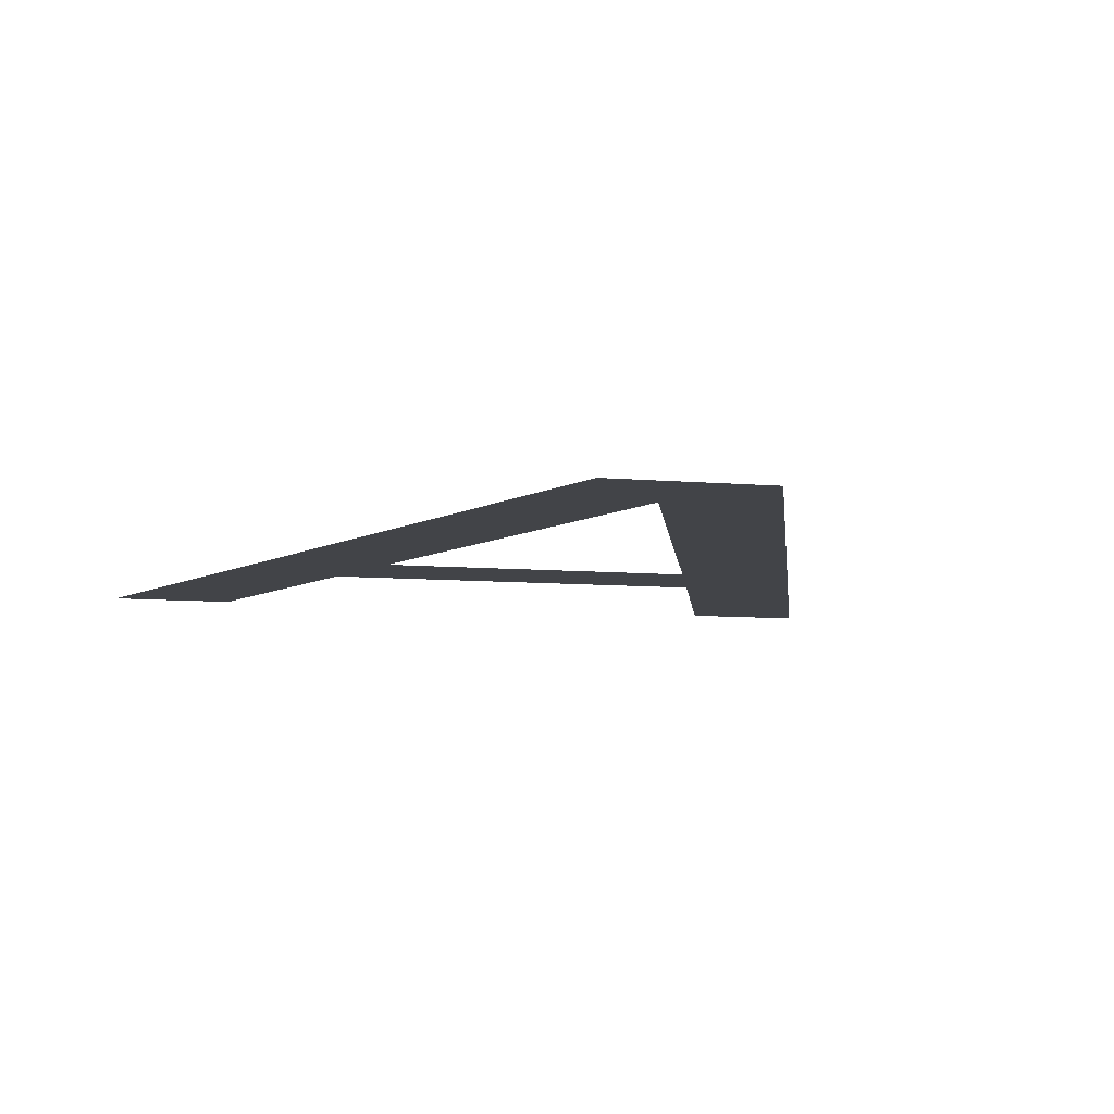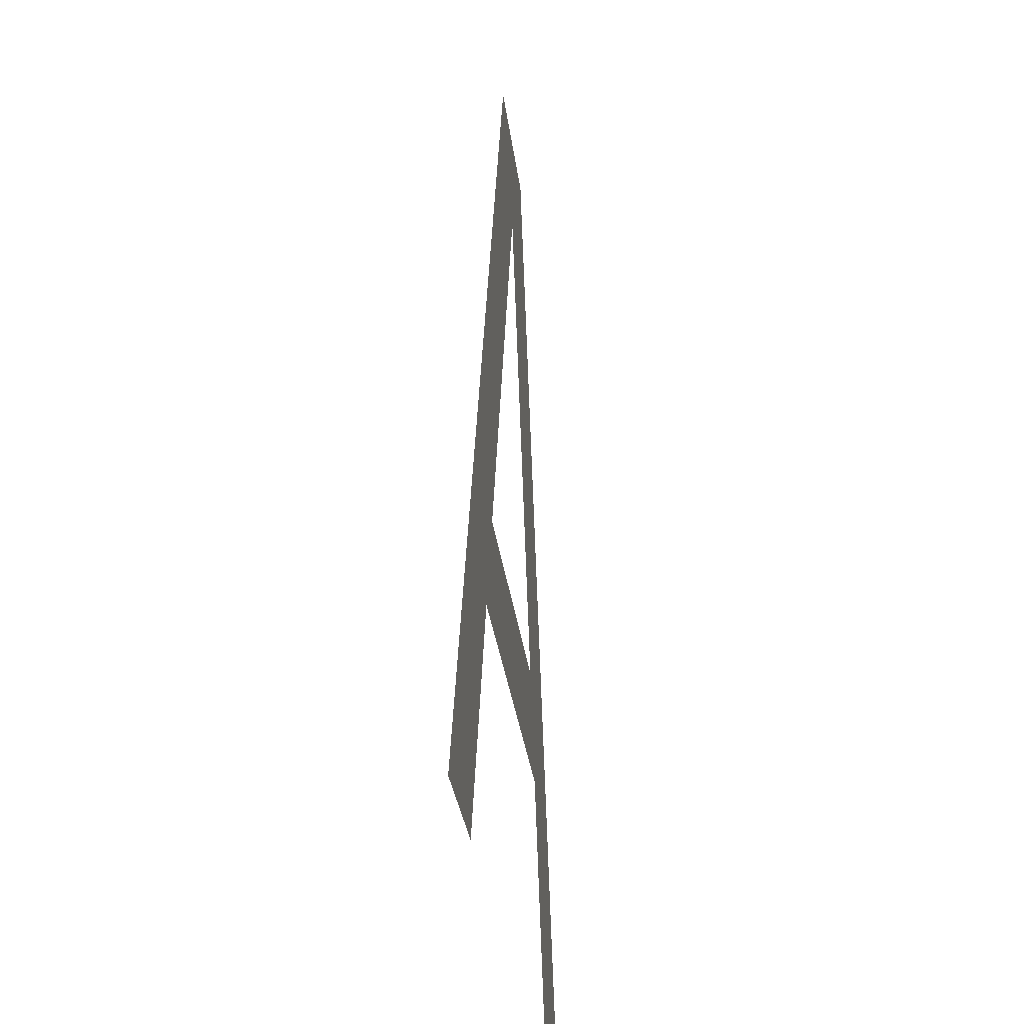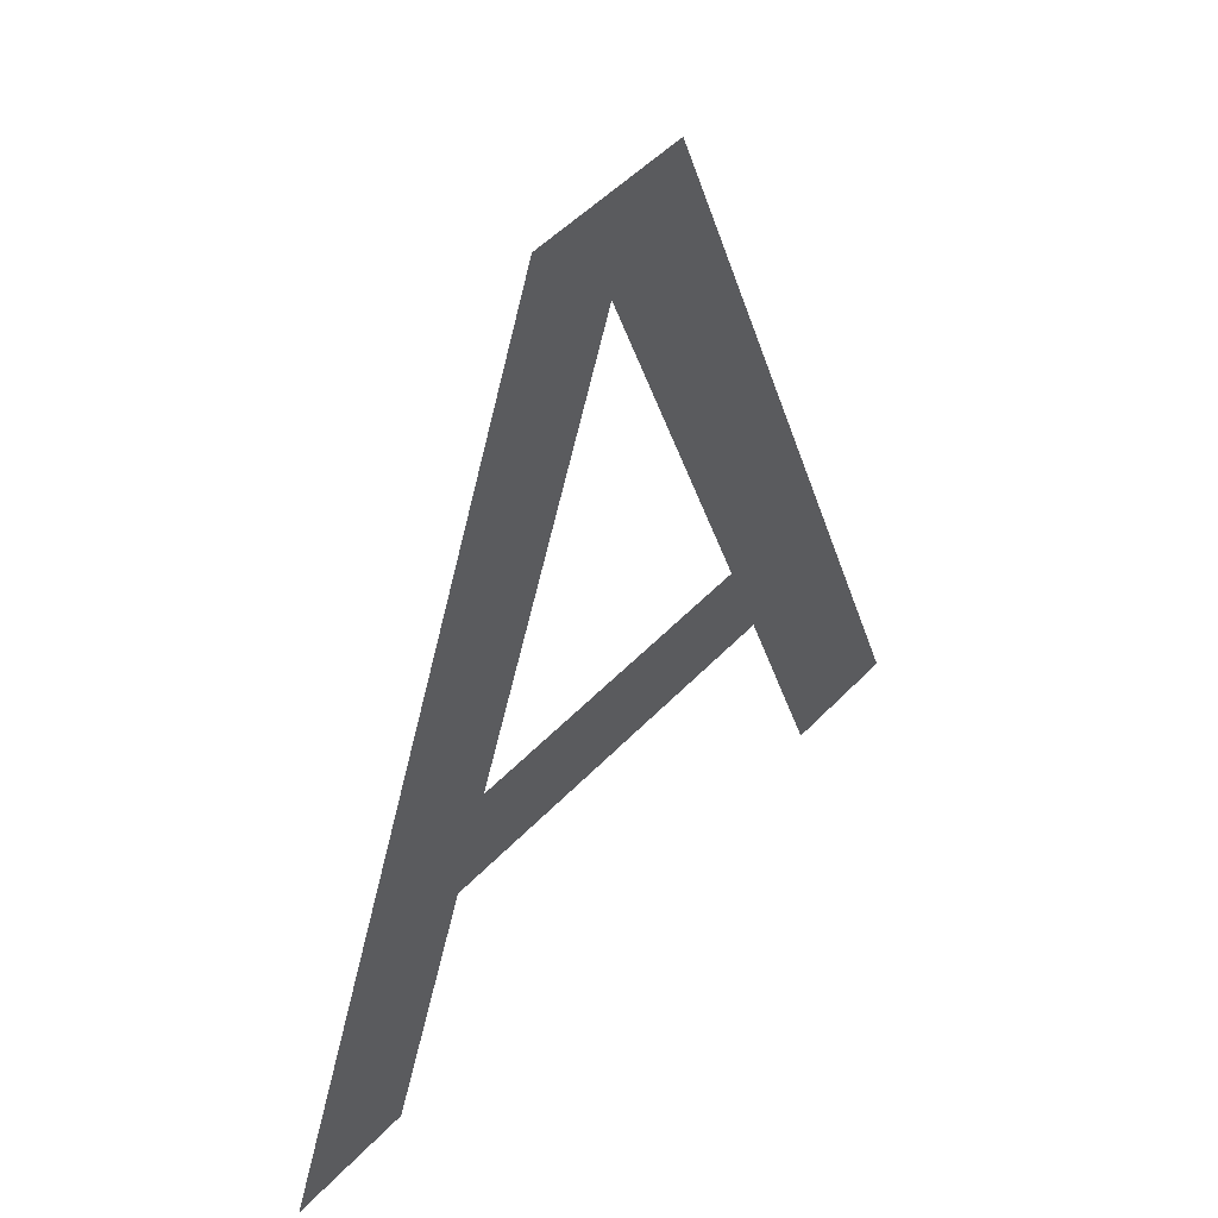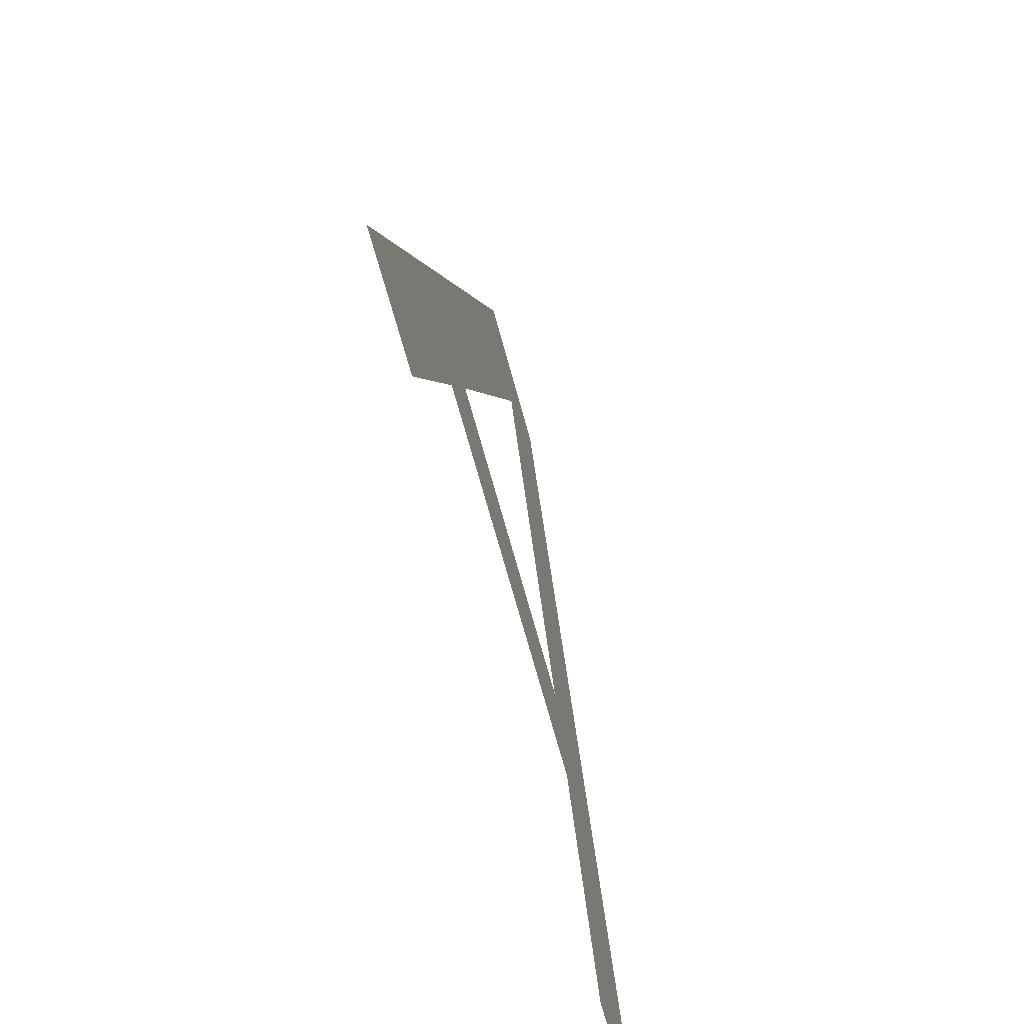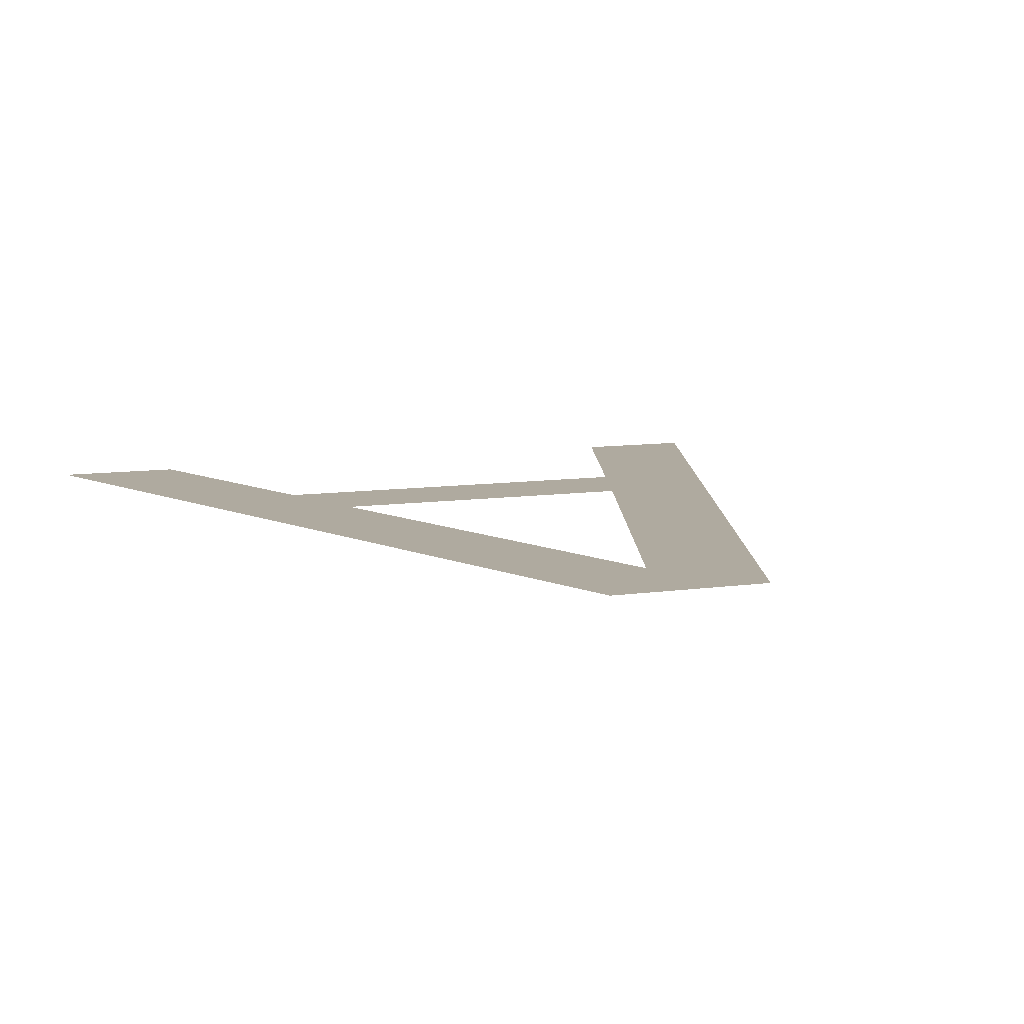
<metadata>
{"format":"obj","ext":"obj","renderer":"f3d","projection":"perspective","resolution":1024,"background":"white","views":[{"elev":-8.1,"azim":165.9,"up":"+Z"},{"elev":-29.4,"azim":96.6,"up":"+Y"},{"elev":50.0,"azim":131.3,"up":"+Y"},{"elev":-69.7,"azim":-74.7,"up":"+Y"},{"elev":9.5,"azim":159.0,"up":"+Z"}]}
</metadata>
<code>
o mesh13/mesh13-geometry#mesh13-geometry
v 0.2355 0.7026 0.06674
v 0.2317 0.6861 0.06674
v 0.2295 0.6861 0.06674
v 0.2334 0.6907 0.06674
v 0.234 0.6926 0.06674
v 0.2369 0.7007 0.06674
v 0.2405 0.6907 0.06674
v 0.2385 0.7026 0.06674
v 0.2398 0.6926 0.06674
v 0.2445 0.6861 0.06674
v 0.2421 0.6861 0.06674
f 1 2 3
f 2 1 4
f 3 2 1
f 4 1 2
f 4 1 5
f 5 1 4
f 5 1 6
f 6 1 5
f 5 7 4
f 4 7 5
f 6 1 8
f 8 1 6
f 7 5 9
f 9 5 7
f 6 8 9
f 9 8 6
f 9 10 7
f 7 10 9
f 9 8 10
f 10 8 9
f 7 10 11
f 11 10 7

</code>
